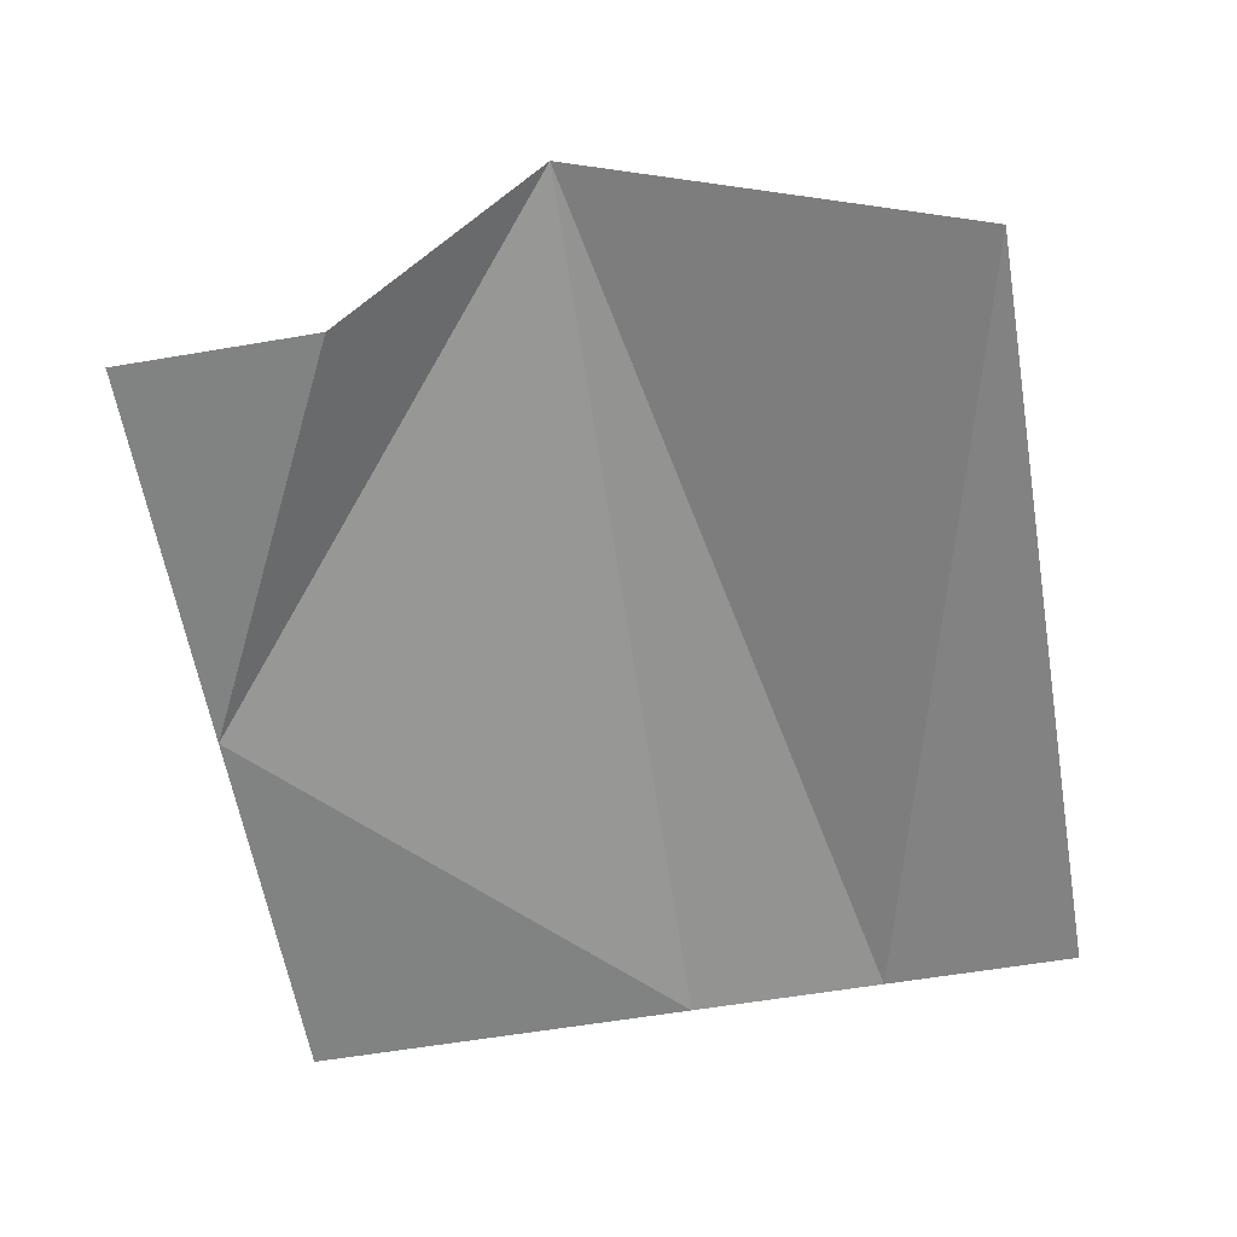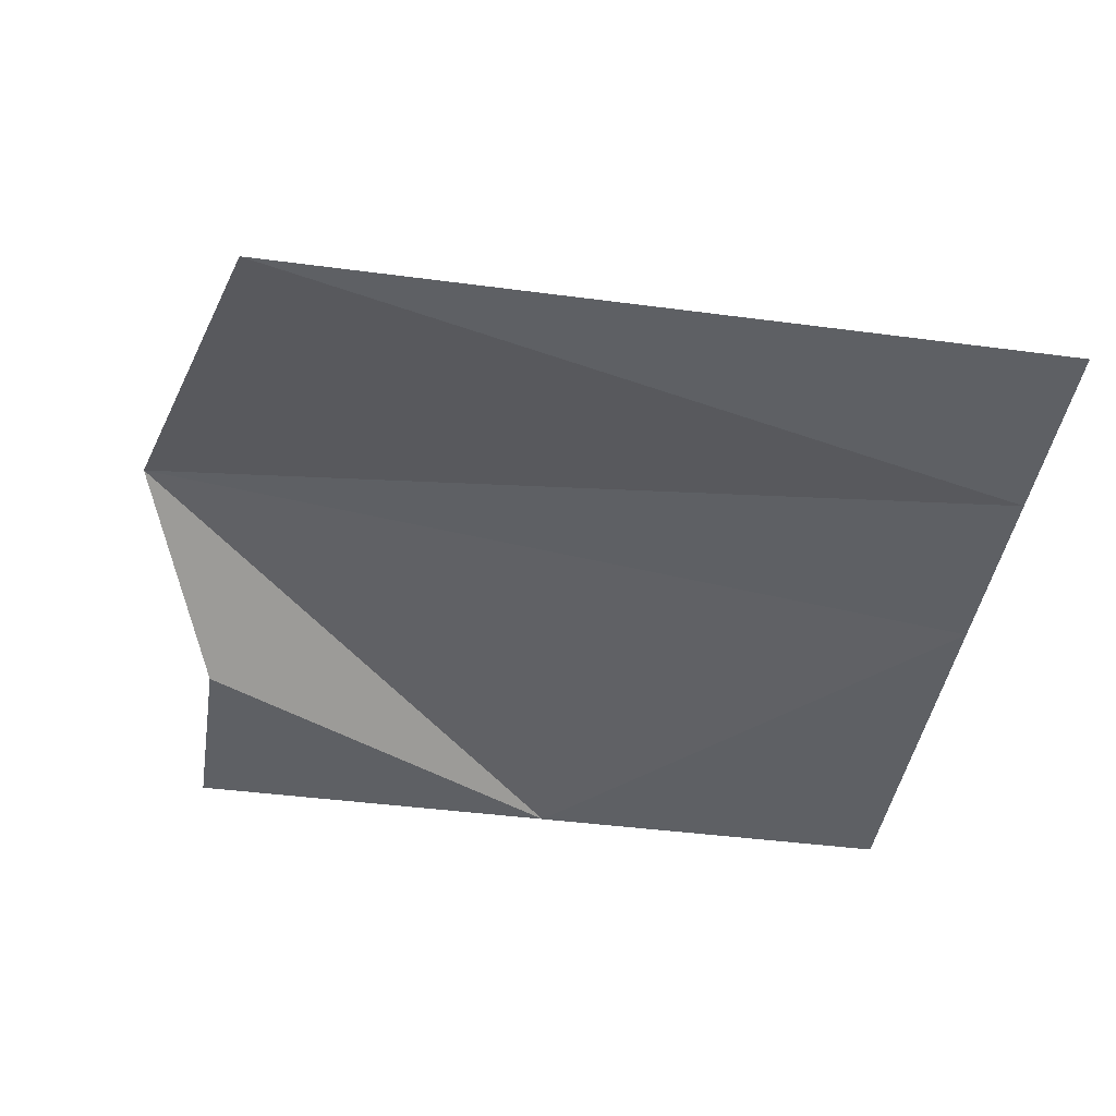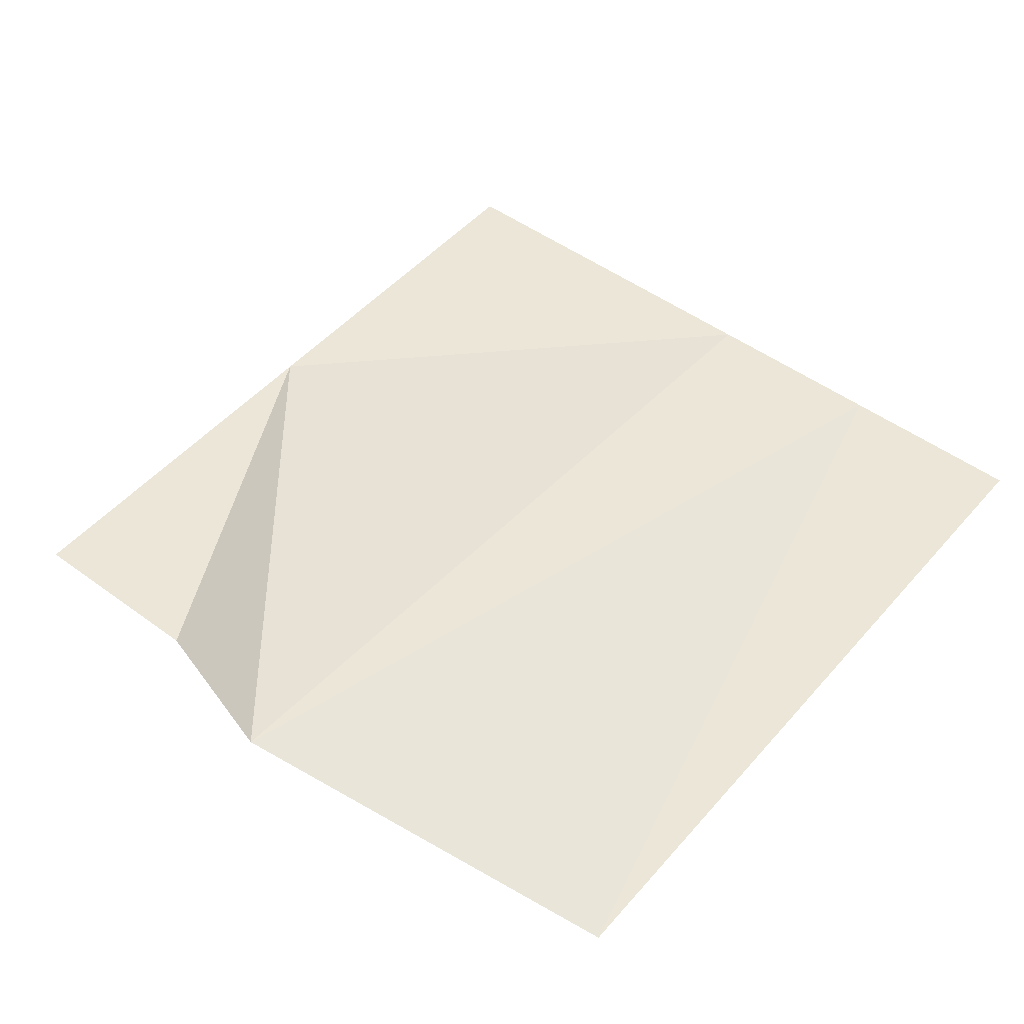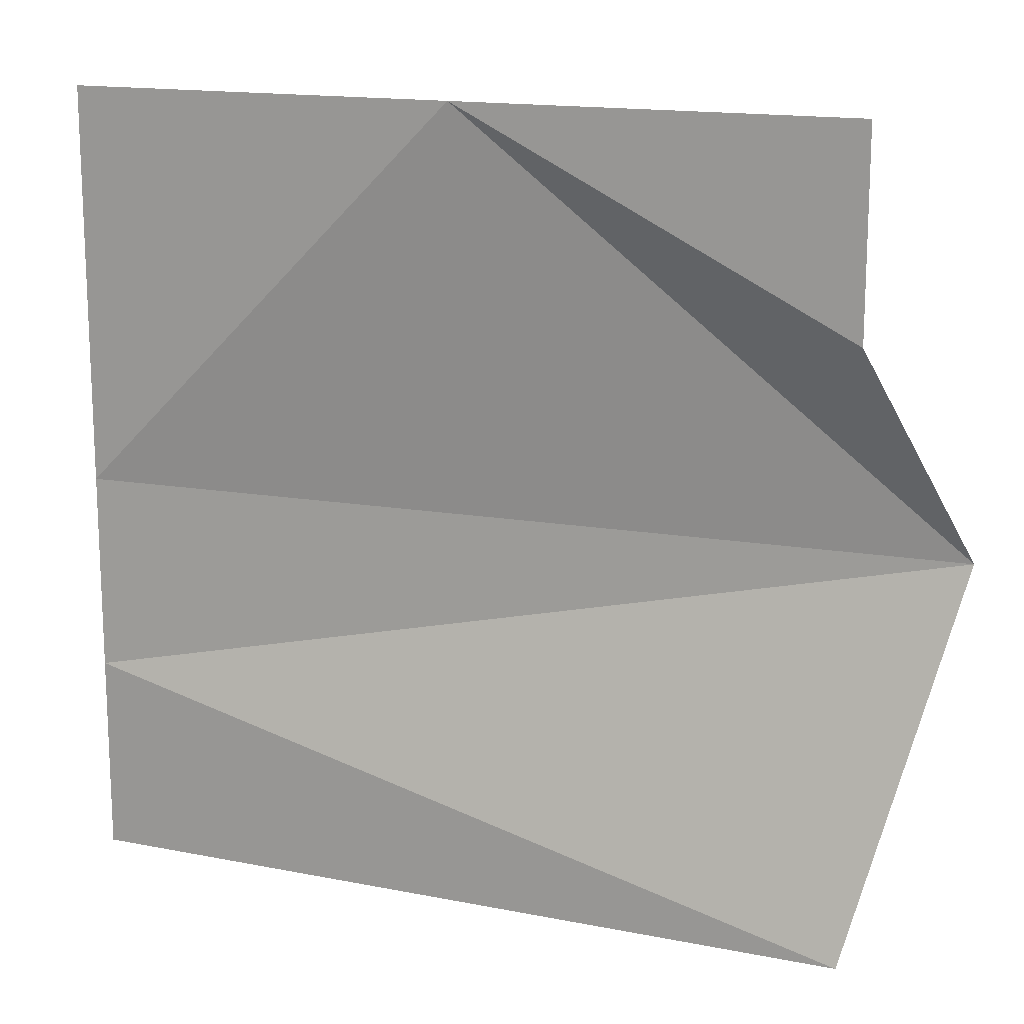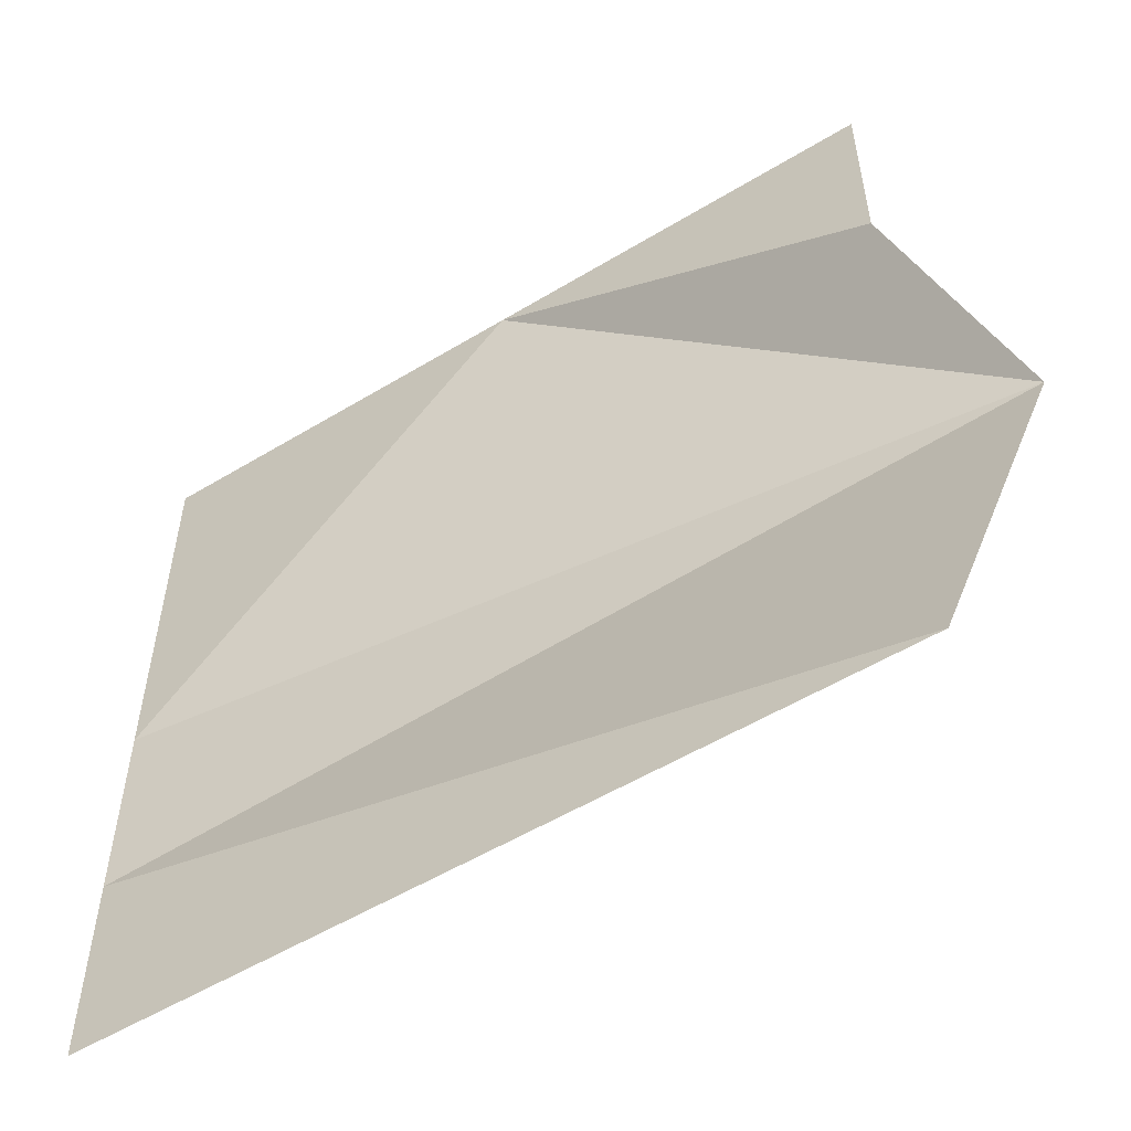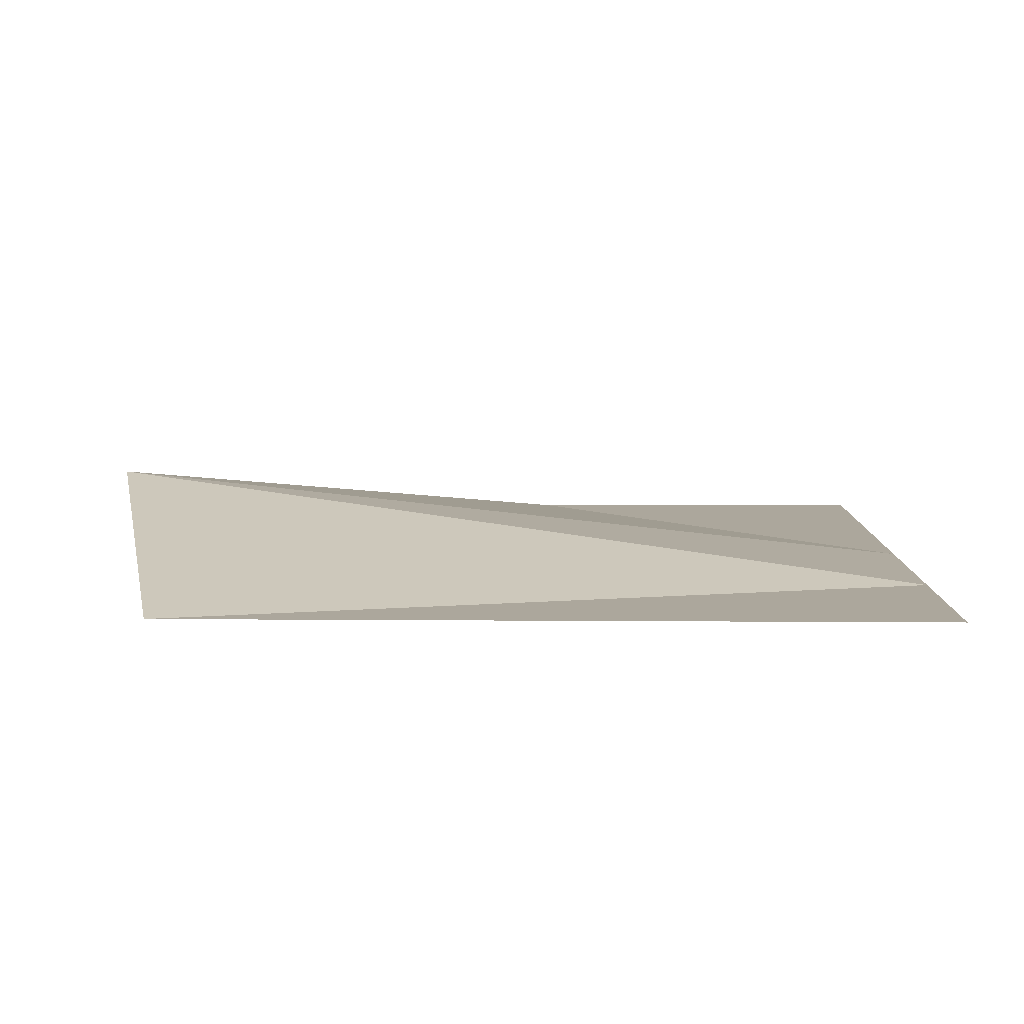
<metadata>
{"format":"obj","ext":"obj","renderer":"f3d","projection":"perspective","resolution":1024,"background":"white","views":[{"elev":-60.6,"azim":99.8,"up":"+Y"},{"elev":-43.0,"azim":171.1,"up":"+Y"},{"elev":49.3,"azim":129.1,"up":"+Y"},{"elev":15.4,"azim":23.0,"up":"+Z"},{"elev":-54.5,"azim":32.7,"up":"+Z"},{"elev":8.3,"azim":-179.4,"up":"+Y"}]}
</metadata>
<code>
o Plane
v 1 0 0.5
v 0 0 1
v -1 0 0
v 1.22 0.2436 -0.03698
v 0.9921 0.003922 -0.9977
v -1 0 -1
v 1 0 1
v -1 0 1
v -1 0 -0.5
f 9 3 4
f 3 8 2
f 2 7 1
f 1 4 2
f 4 5 9
f 2 4 3
f 5 6 9

</code>
